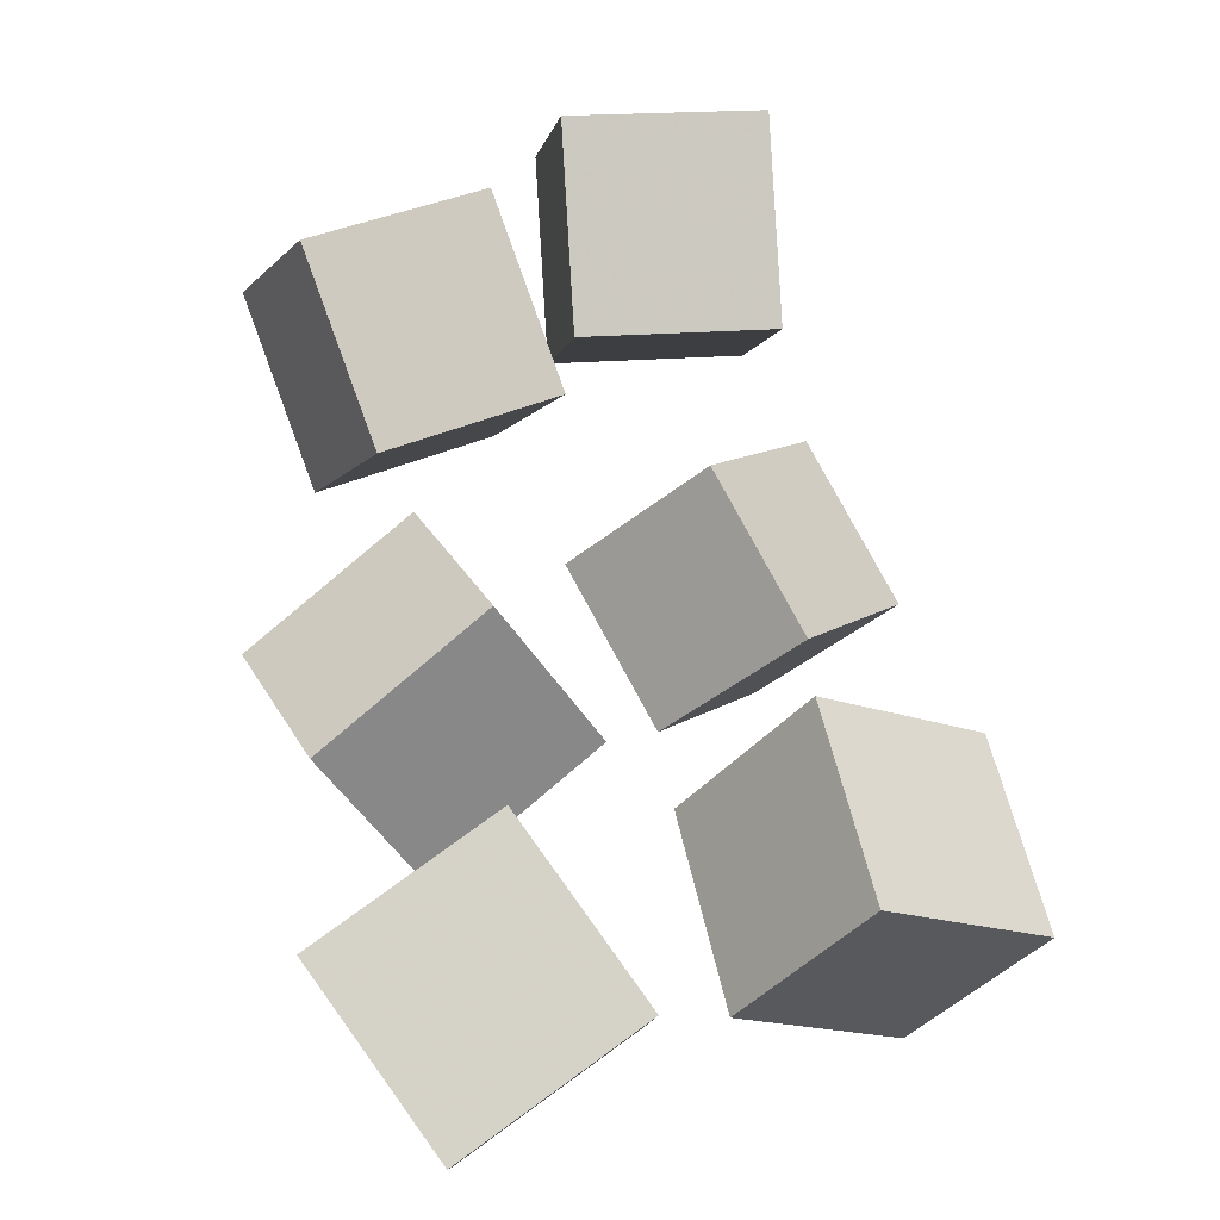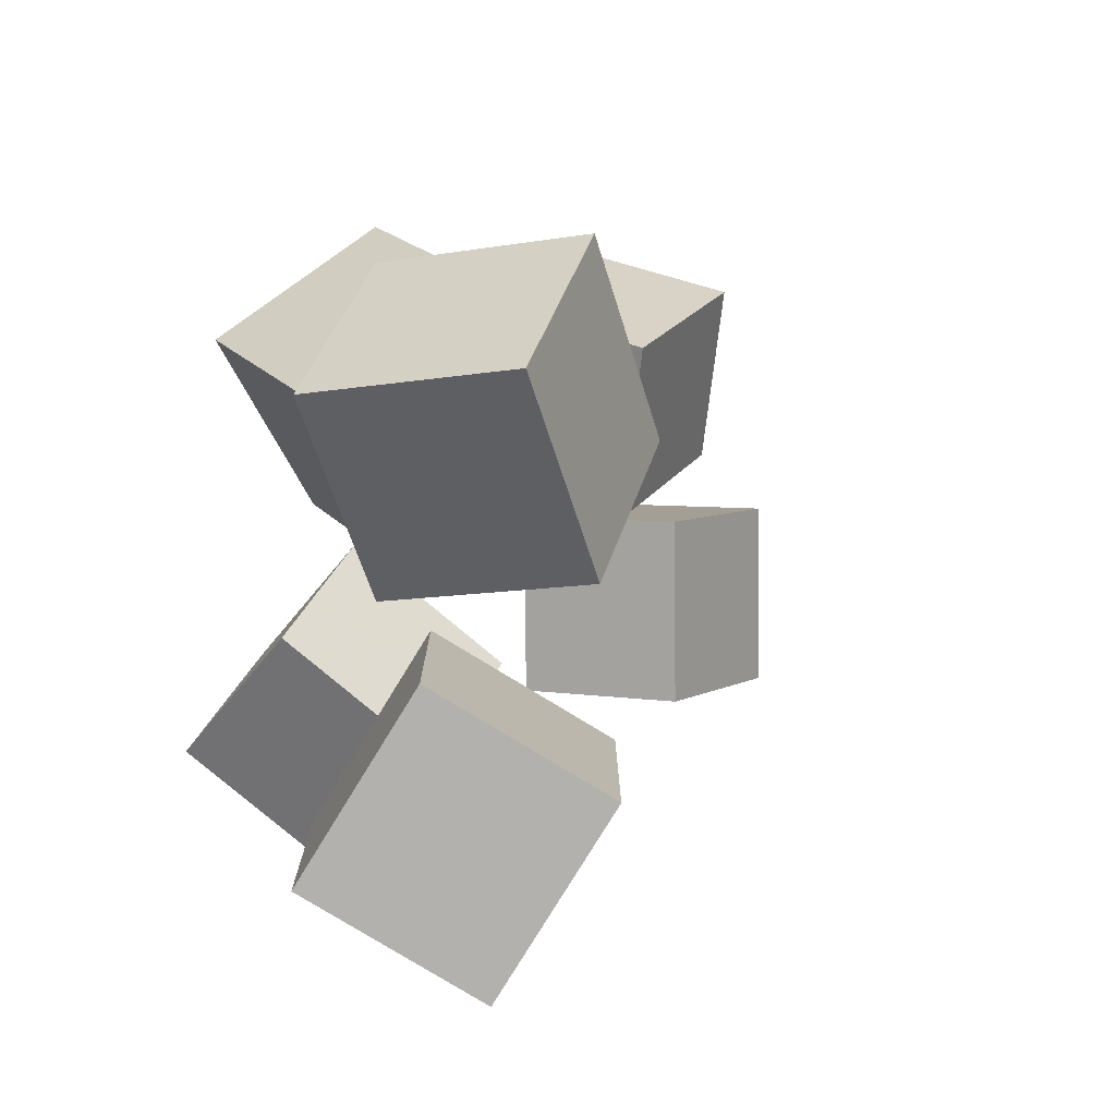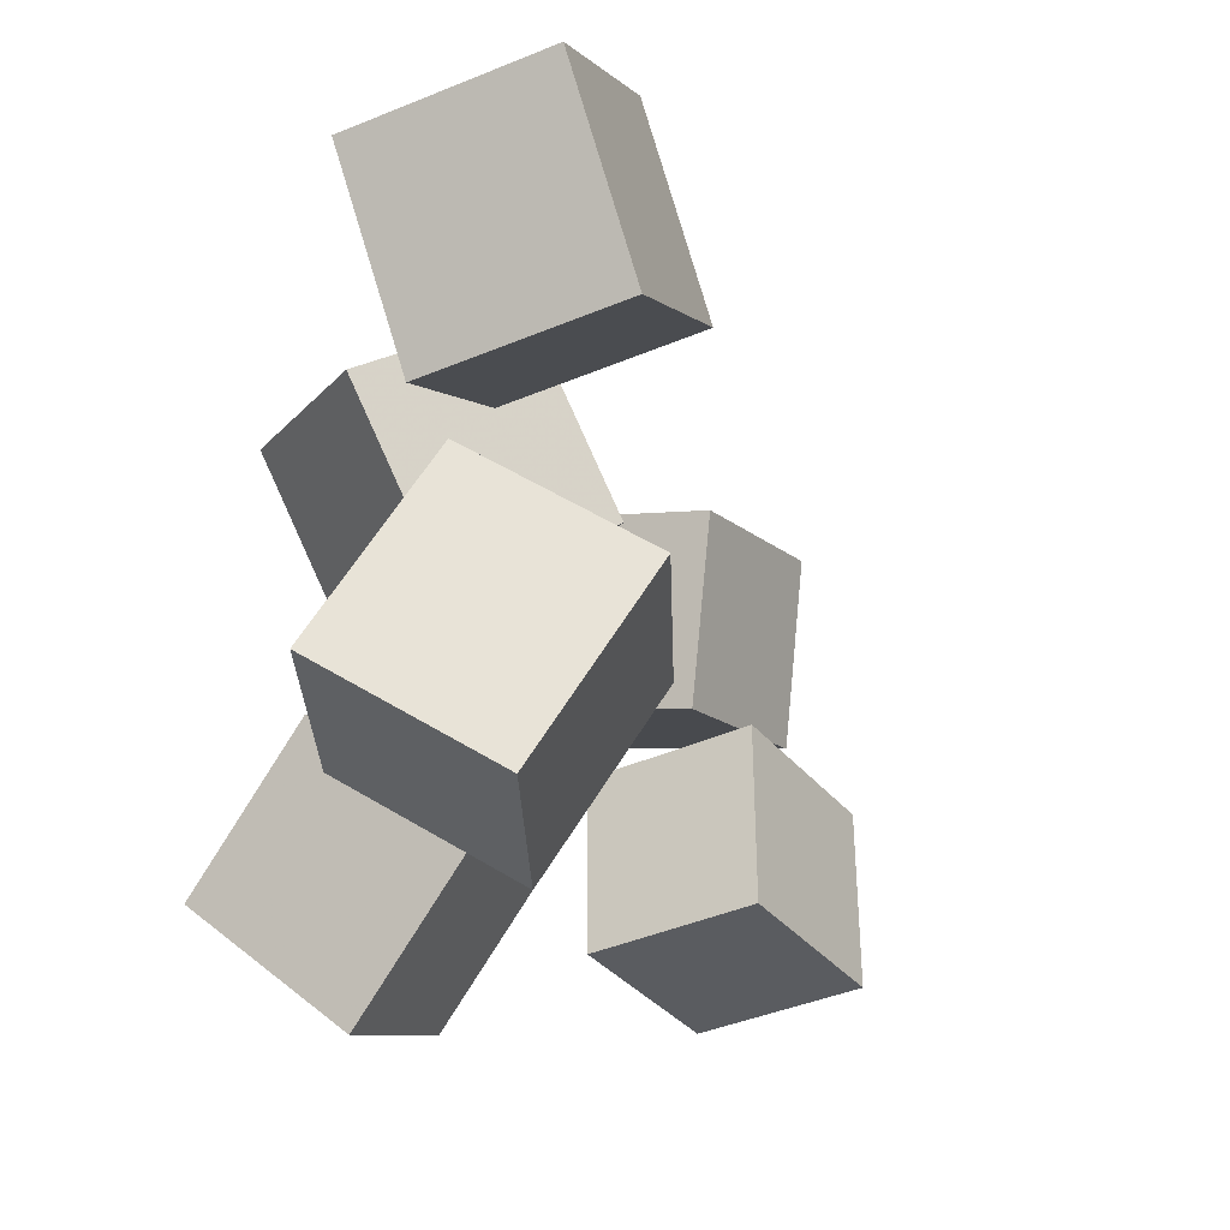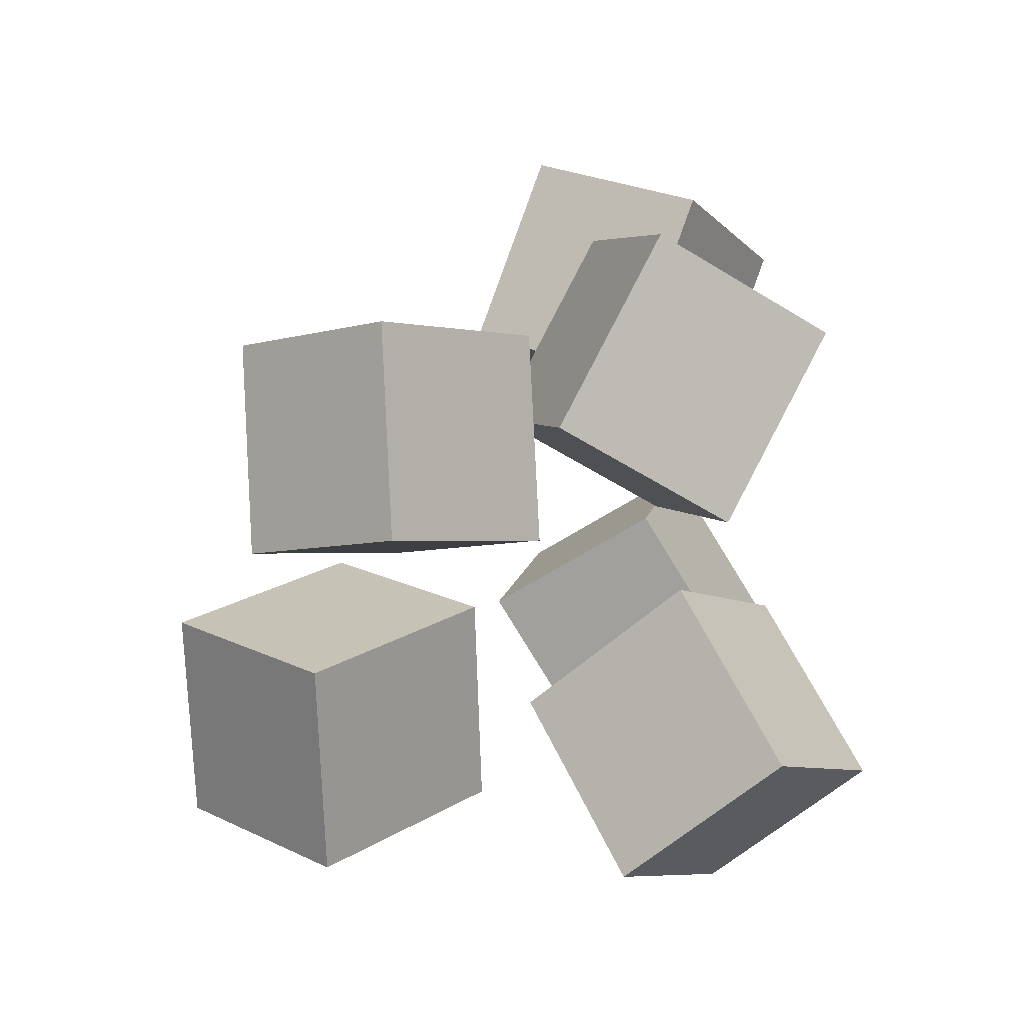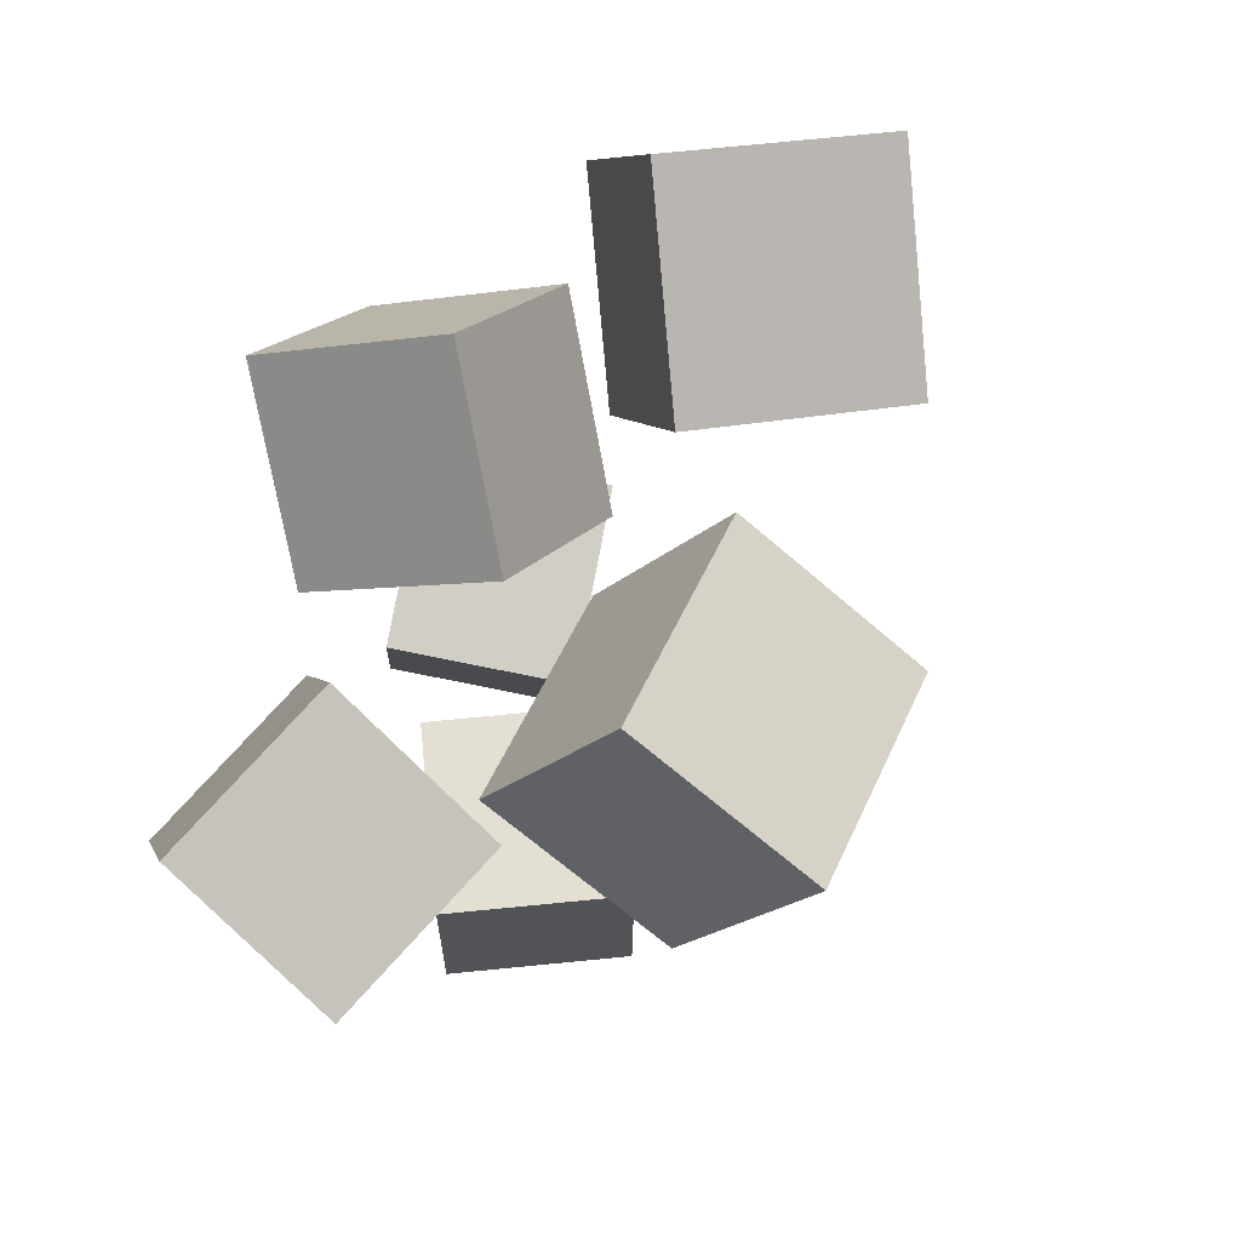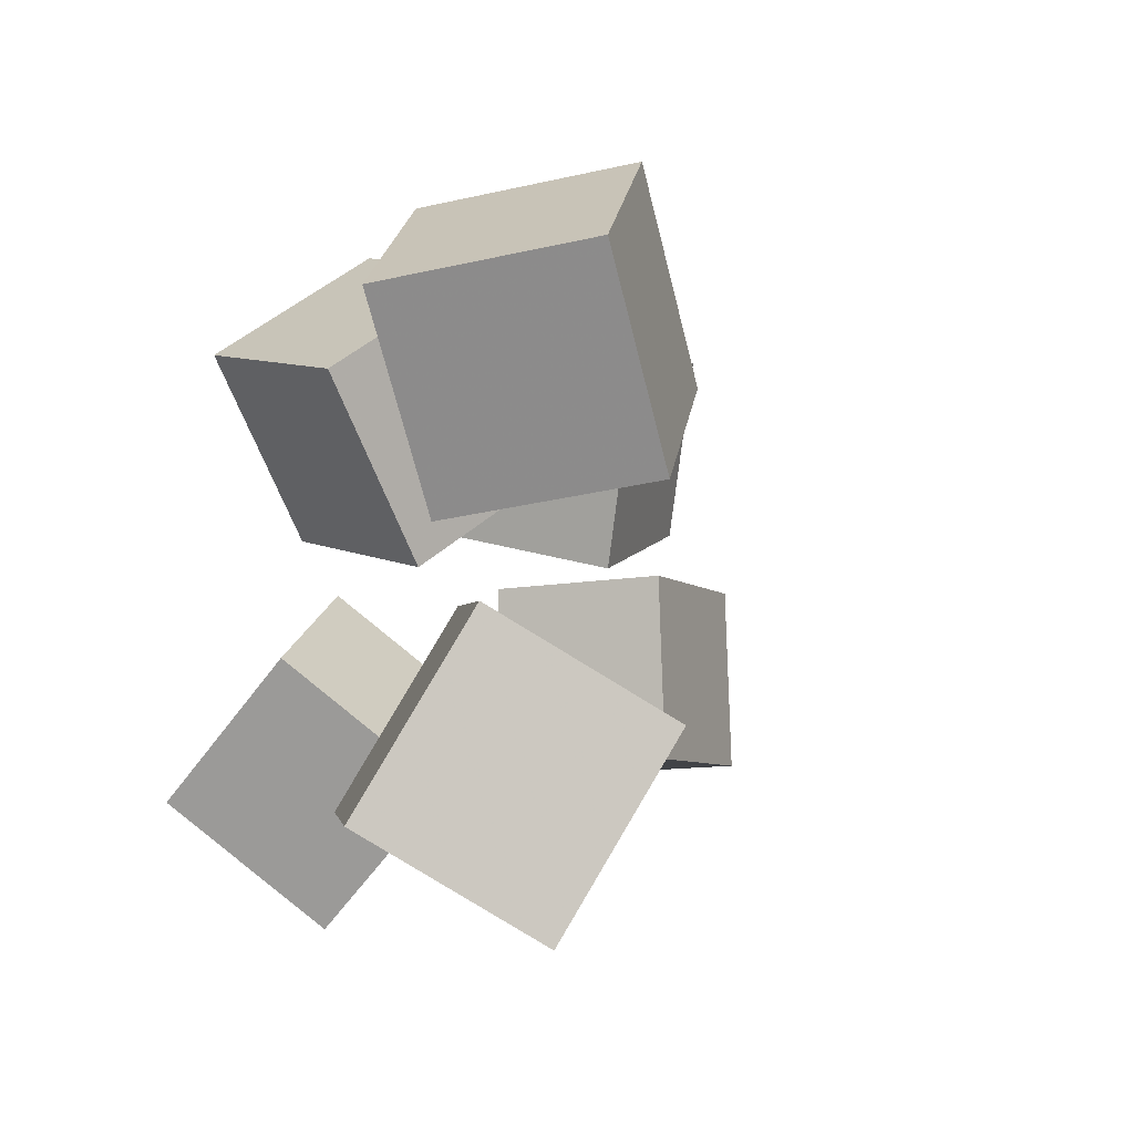
<metadata>
{"format":"obj","ext":"obj","renderer":"f3d","projection":"perspective","resolution":1024,"background":"white","views":[{"elev":38.0,"azim":71.2,"up":"+Y"},{"elev":15.7,"azim":70.1,"up":"+Z"},{"elev":-23.9,"azim":72.0,"up":"+Z"},{"elev":9.5,"azim":-96.5,"up":"+Z"},{"elev":-14.2,"azim":38.8,"up":"+Z"},{"elev":2.9,"azim":63.1,"up":"+Z"}]}
</metadata>
<code>
v -0.1711 -0.1154 -0.1708
v -0.2724 -0.03353 -0.137
v -0.1223 -0.01863 -0.2588
v -0.2236 0.0632 -0.225
v -0.09245 -0.06085 -0.06722
v -0.1937 0.02098 -0.0334
v -0.04365 0.03588 -0.1552
v -0.1449 0.1177 -0.1213
f 1.0 7.0 5.0
f 1.0 3.0 7.0
f 1.0 4.0 3.0
f 1.0 2.0 4.0
f 3.0 8.0 7.0
f 3.0 4.0 8.0
f 5.0 7.0 8.0
f 5.0 8.0 6.0
f 1.0 5.0 6.0
f 1.0 6.0 2.0
f 2.0 6.0 8.0
f 2.0 8.0 4.0
v -0.3148 0.2243 0.02623
v -0.2845 0.2278 0.1589
v -0.2251 0.3099 0.003419
v -0.1948 0.3135 0.1361
v -0.2208 0.1208 0.007526
v -0.1905 0.1244 0.1402
v -0.1311 0.2065 -0.01528
v -0.1008 0.21 0.1174
f 9.0 15.0 13.0
f 9.0 11.0 15.0
f 9.0 12.0 11.0
f 9.0 10.0 12.0
f 11.0 16.0 15.0
f 11.0 12.0 16.0
f 13.0 15.0 16.0
f 13.0 16.0 14.0
f 9.0 13.0 14.0
f 9.0 14.0 10.0
f 10.0 14.0 16.0
f 10.0 16.0 12.0
v 0.05304 0.01685 0.08515
v 0.07874 -0.03647 0.2195
v 0.1439 0.1241 0.1103
v 0.1696 0.07076 0.2447
v 0.1639 -0.06454 0.03164
v 0.1896 -0.1179 0.166
v 0.2548 0.04269 0.05681
v 0.2805 -0.01063 0.1911
f 17.0 23.0 21.0
f 17.0 19.0 23.0
f 17.0 20.0 19.0
f 17.0 18.0 20.0
f 19.0 24.0 23.0
f 19.0 20.0 24.0
f 21.0 23.0 24.0
f 21.0 24.0 22.0
f 17.0 21.0 22.0
f 17.0 22.0 18.0
f 18.0 22.0 24.0
f 18.0 24.0 20.0
v -0.1645 -0.01729 0.007293
v -0.1417 -0.08918 0.1356
v -0.1789 0.1022 0.07684
v -0.1562 0.03033 0.2051
v -0.01904 0.007287 -0.00471
v 0.003695 -0.06461 0.1236
v -0.03349 0.1268 0.06484
v -0.01076 0.05491 0.1931
f 25.0 31.0 29.0
f 25.0 27.0 31.0
f 25.0 28.0 27.0
f 25.0 26.0 28.0
f 27.0 32.0 31.0
f 27.0 28.0 32.0
f 29.0 31.0 32.0
f 29.0 32.0 30.0
f 25.0 29.0 30.0
f 25.0 30.0 26.0
f 26.0 30.0 32.0
f 26.0 32.0 28.0
v 0.03624 -0.07453 -0.1534
v 0.05216 0.003021 -0.02608
v 0.08241 0.03581 -0.2264
v 0.09832 0.1134 -0.09902
v 0.1746 -0.124 -0.1406
v 0.1905 -0.0464 -0.01327
v 0.2208 -0.01362 -0.2136
v 0.2367 0.06393 -0.08622
f 33.0 39.0 37.0
f 33.0 35.0 39.0
f 33.0 36.0 35.0
f 33.0 34.0 36.0
f 35.0 40.0 39.0
f 35.0 36.0 40.0
f 37.0 39.0 40.0
f 37.0 40.0 38.0
f 33.0 37.0 38.0
f 33.0 38.0 34.0
f 34.0 38.0 40.0
f 34.0 40.0 36.0
v -0.2949 0.2661 -0.1878
v -0.3181 0.273 -0.05548
v -0.1961 0.3494 -0.1749
v -0.2192 0.3563 -0.04254
v -0.2066 0.1581 -0.1668
v -0.2298 0.165 -0.0344
v -0.1078 0.2414 -0.1538
v -0.1309 0.2483 -0.02146
f 41.0 47.0 45.0
f 41.0 43.0 47.0
f 41.0 44.0 43.0
f 41.0 42.0 44.0
f 43.0 48.0 47.0
f 43.0 44.0 48.0
f 45.0 47.0 48.0
f 45.0 48.0 46.0
f 41.0 45.0 46.0
f 41.0 46.0 42.0
f 42.0 46.0 48.0
f 42.0 48.0 44.0

</code>
